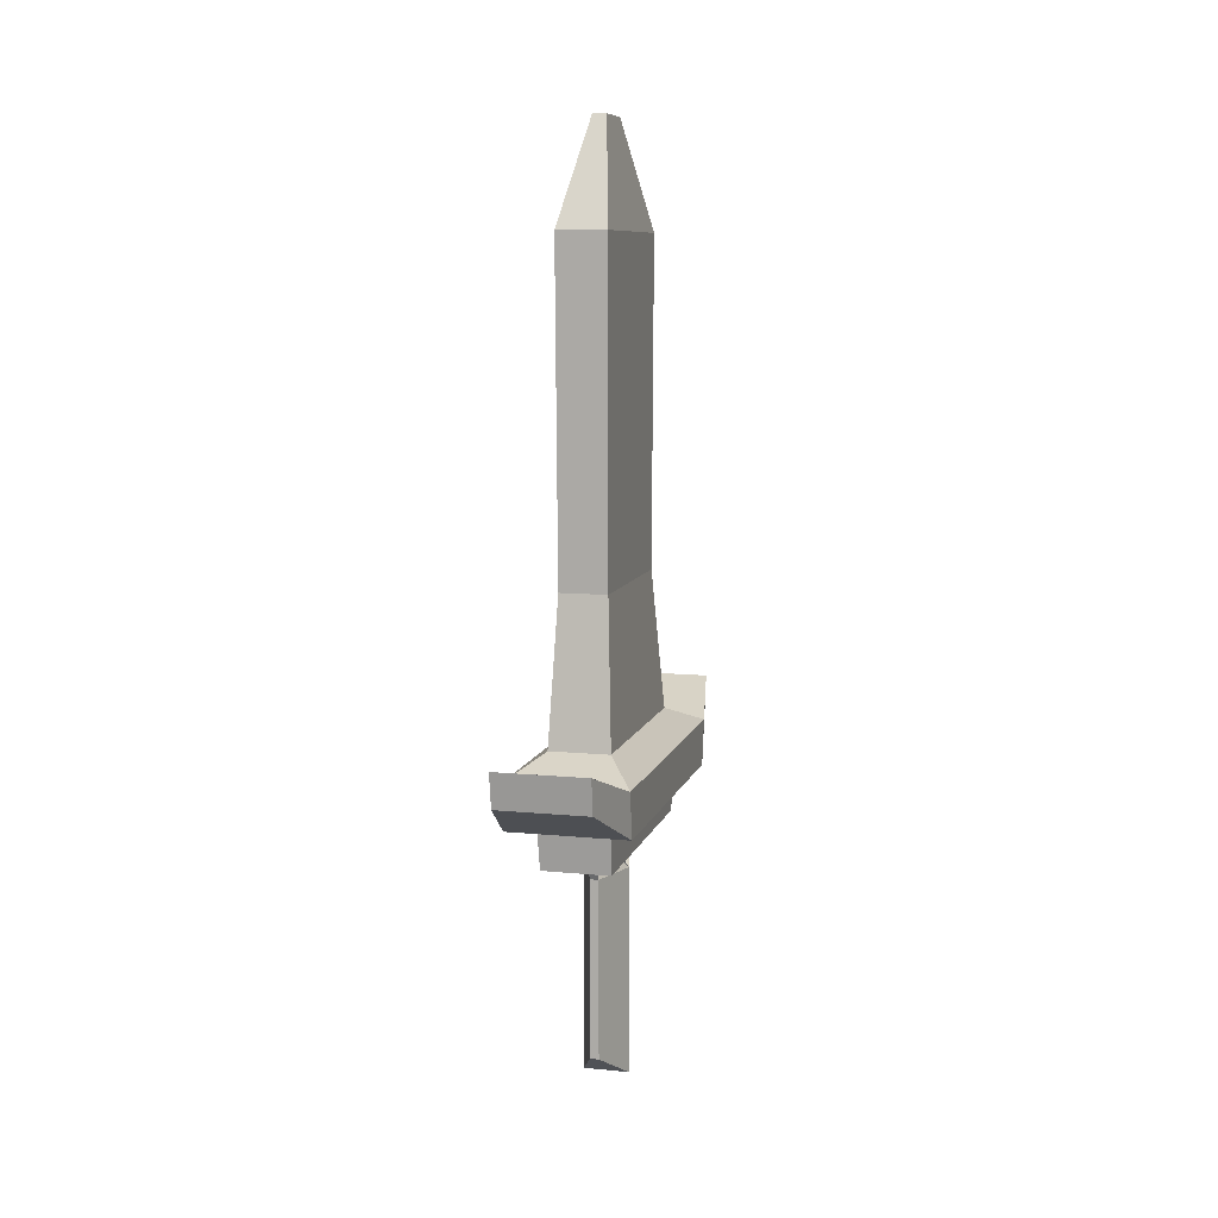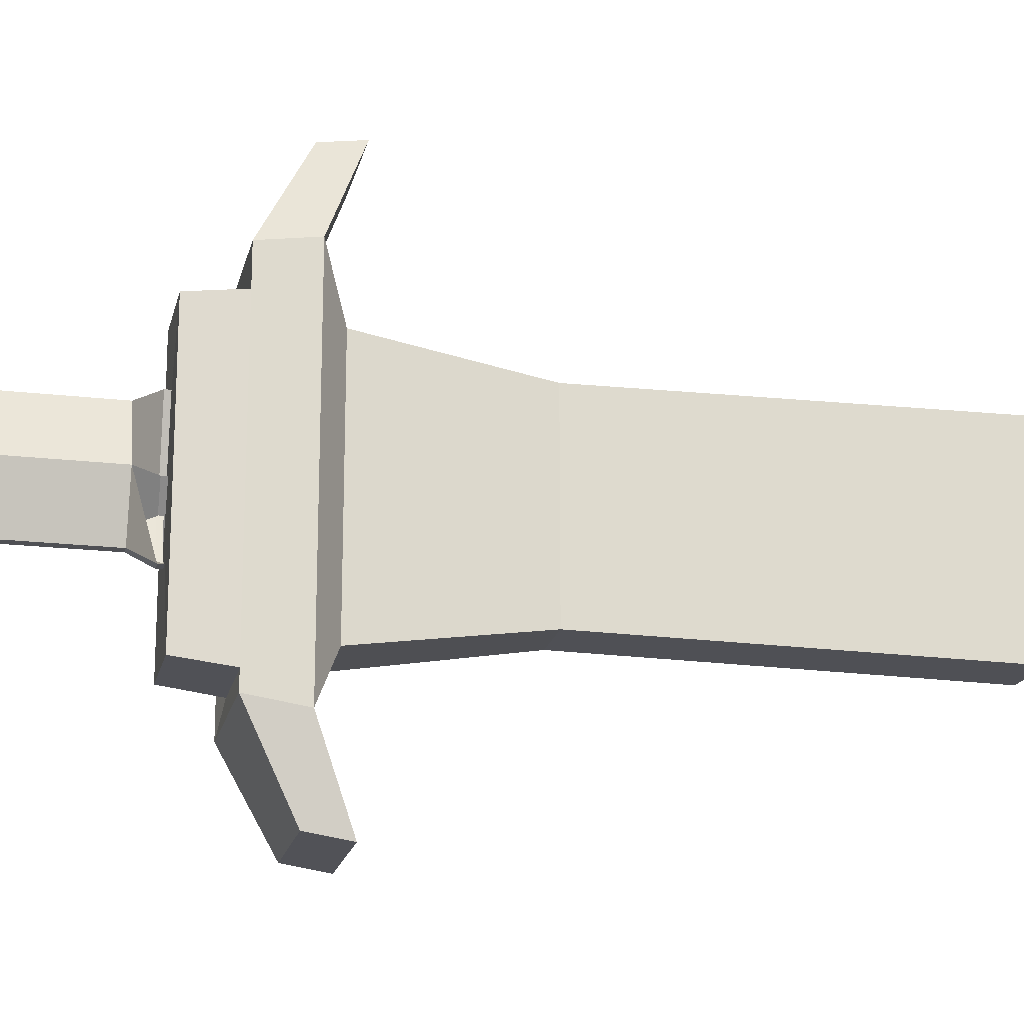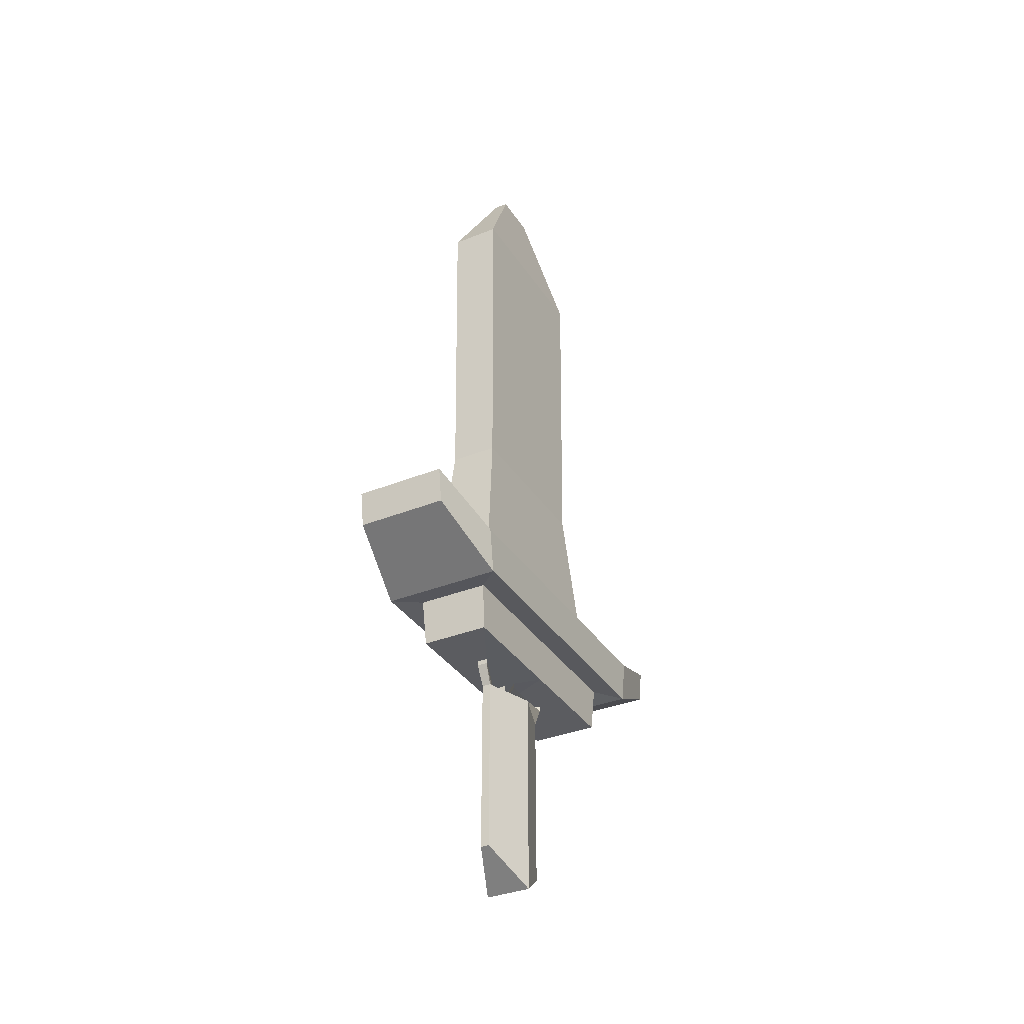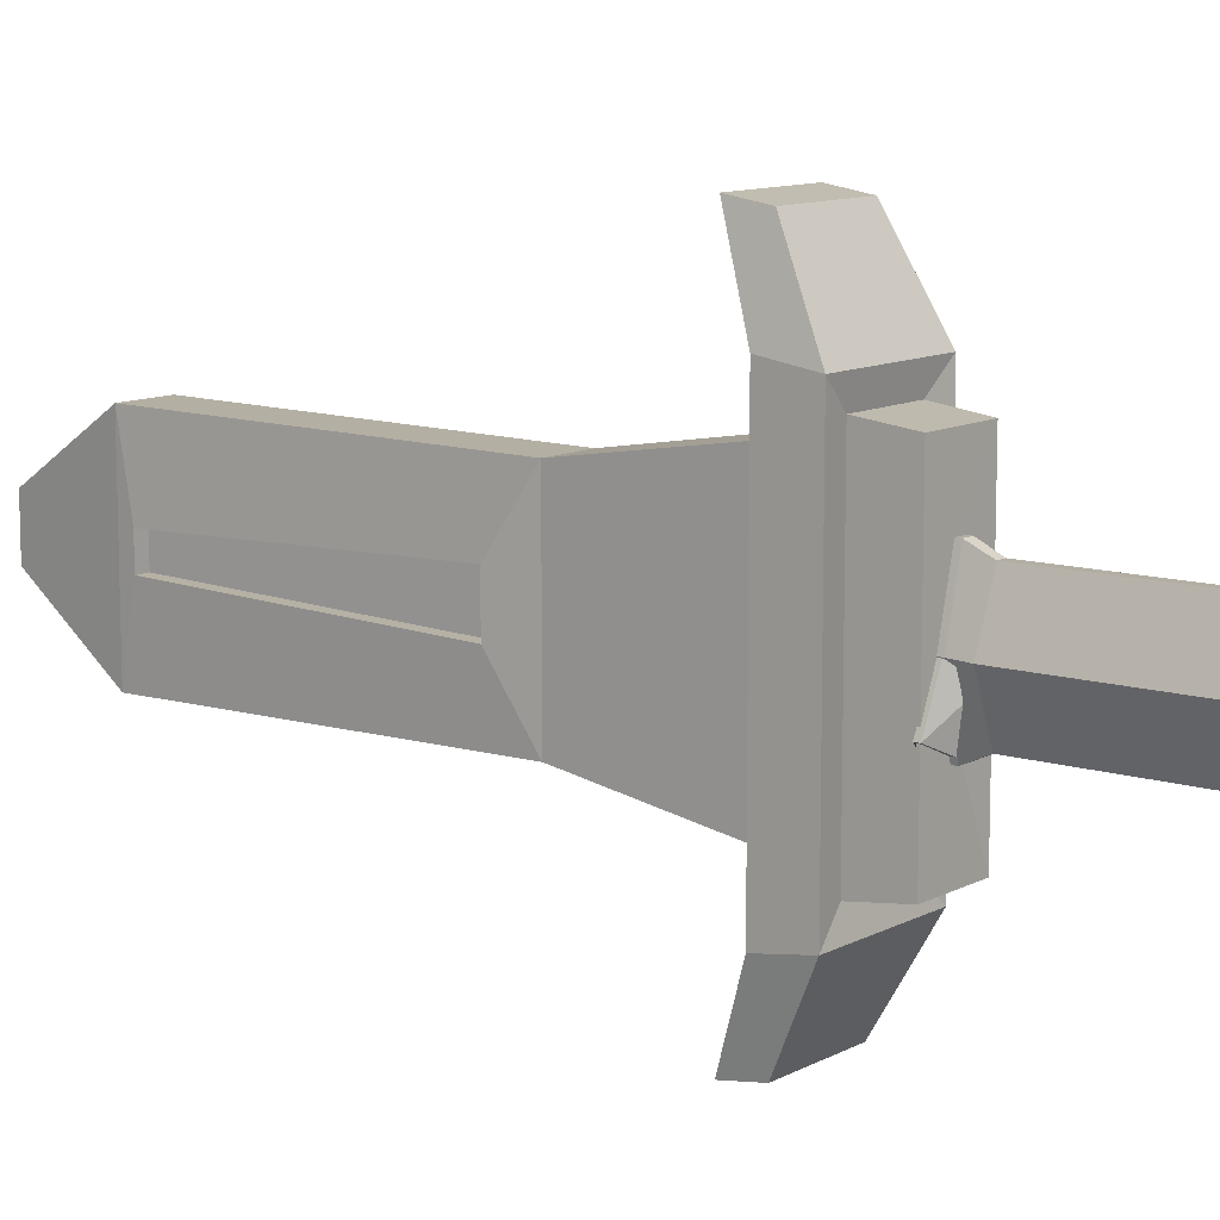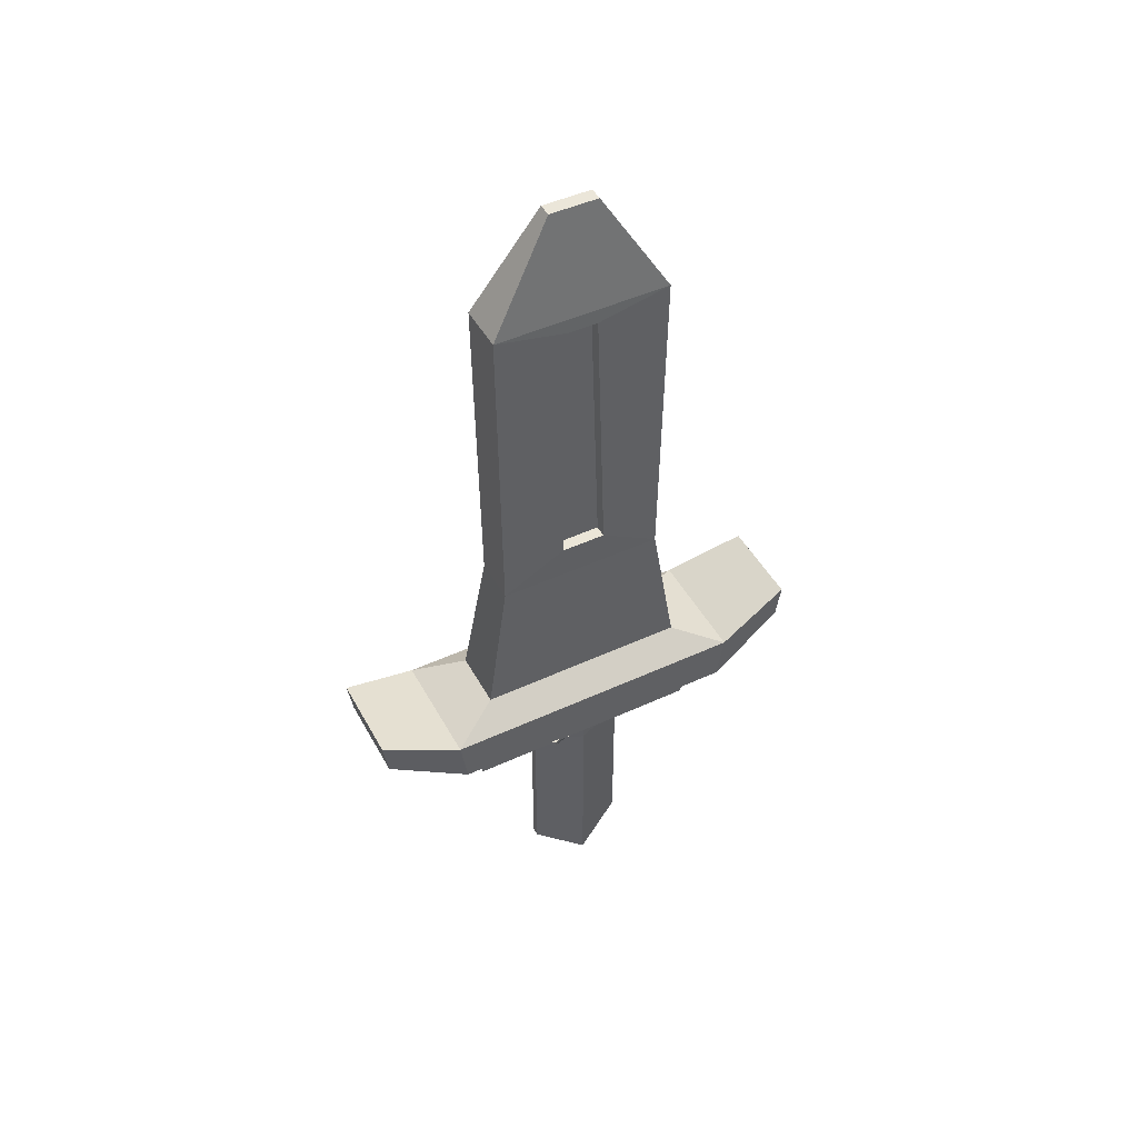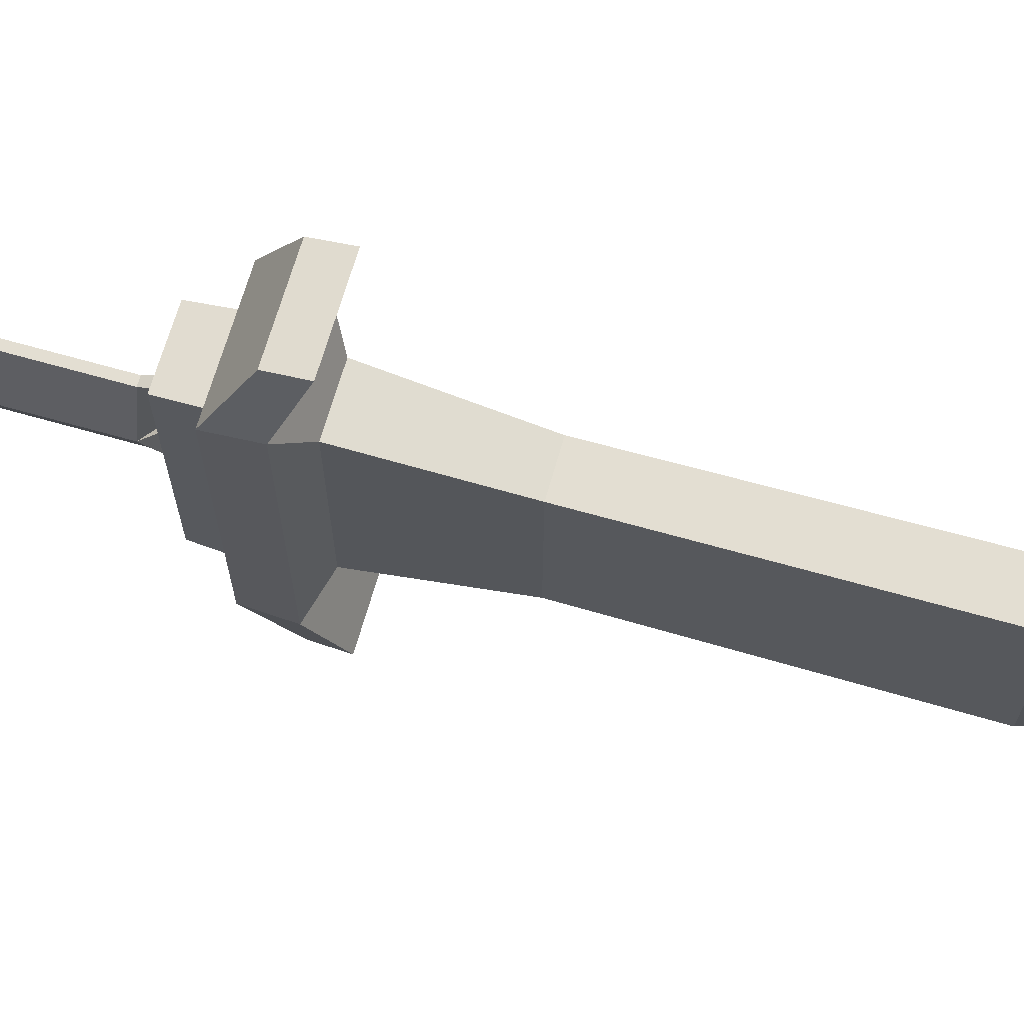
<metadata>
{"format":"obj","ext":"obj","renderer":"f3d","projection":"perspective","resolution":1024,"background":"white","views":[{"elev":9.2,"azim":14.5,"up":"+Y"},{"elev":-19.2,"azim":77.6,"up":"+Z"},{"elev":-34.7,"azim":28.4,"up":"+Y"},{"elev":10.8,"azim":-52.0,"up":"+Z"},{"elev":47.0,"azim":-117.6,"up":"+Y"},{"elev":67.7,"azim":105.9,"up":"+Z"}]}
</metadata>
<code>
o Cube_Cube.004
v -0.01445 -0.9224 0.4584
v -0.04543 3.994 0.1699
v -0.01445 -0.9224 -0.392
v -0.04543 3.994 -0.1835
v 0.05951 -0.9224 0.4584
v 0.0532 3.994 0.1699
v 0.05951 -0.9224 -0.392
v 0.0532 3.994 -0.1835
v -0.1815 3.137 0.09617
v -0.1815 3.137 -0.1098
v 0.181 3.24 -0.6414
v 0.181 3.24 0.6278
v -0.1732 3.24 0.6278
v -0.1732 3.24 -0.6414
v 0.181 3.24 -0.6414
v 0.181 3.24 0.6278
v -0.1978 1.179 -0.1682
v 0.1756 0.8943 -0.6155
v 0.1756 0.8943 0.6019
v -0.1978 1.179 0.1546
v -0.1642 0.8943 0.6019
v -0.1732 3.24 0.6278
v -0.1732 3.24 -0.6414
v -0.1642 0.8943 -0.6155
v -0.1085 1.179 0.1546
v -0.09223 3.137 0.09617
v -0.09223 3.137 -0.1098
v -0.1085 1.179 -0.1682
v -0.1947 -0.1357 -0.7786
v 0.2362 -0.1357 -0.7786
v 0.2362 -0.1357 0.765
v -0.1947 -0.1357 0.765
v -0.2324 -0.5898 -0.9202
v 0.2775 -0.5898 -0.9202
v 0.2775 -0.5898 0.9066
v -0.2324 -0.5898 0.9066
v -0.2324 -0.5898 -0.9202
v 0.2775 -0.5898 -0.9202
v 0.2775 -0.5898 0.9066
v -0.2324 -0.5898 0.9066
v -0.4077 -0.6158 1.072
v -0.4094 -0.284 1.122
v 0.4545 -0.284 1.122
v 0.4545 -0.284 -1.135
v -0.4094 -0.284 -1.135
v -0.4077 -0.6158 -1.085
v 0.4527 -0.6158 -1.085
v 0.4527 -0.6158 1.072
v -0.3036 -0.3178 1.65
v -0.305 -0.06622 1.688
v 0.35 -0.06622 1.688
v -0.305 -0.06622 -1.701
v 0.35 -0.06622 -1.701
v -0.3036 -0.3178 -1.663
v 0.3487 -0.3178 -1.663
v 0.3487 -0.3178 1.65
v 0.2362 -0.1357 0.765
v -0.1947 -0.1357 0.765
v 0.2362 -0.1357 -0.7786
v -0.1947 -0.1357 -0.7786
v 0.4545 -0.284 -1.135
v 0.4545 -0.284 1.122
v -0.4094 -0.284 1.122
v -0.4094 -0.284 -1.135
v -0.2211 -0.9224 -0.8797
v -0.2211 -0.9224 0.8661
v 0.2662 -0.9224 -0.8797
v 0.2662 -0.9224 0.8661
v -0.008639 -2.38 -0.3252
v -0.008639 -2.38 0.3916
v 0.0537 -2.38 -0.3252
v 0.0537 -2.38 0.3916
v 0.05951 -0.957 0.4584
v 0.05951 -0.957 -0.392
v -0.01445 -0.957 -0.392
v -0.01445 -0.957 0.4584
v 0.0537 -1.101 0.3916
v -0.008639 -1.101 -0.3252
v 0.0537 -1.101 -0.3252
v -0.008639 -1.101 0.3916
v -0.2211 -0.9224 -0.006813
v 0.2662 -0.9224 -0.006813
v -0.1213 -0.9224 0.03321
v -0.2432 -0.9051 -0.2665
v -0.1509 -2.596 0.03321
v 0.1779 -2.596 0.03321
v -0.1213 -0.957 0.03321
v -0.2432 -0.9397 -0.2665
v -0.1509 -1.101 0.03321
v 0.1779 -1.101 0.03321
v -0.2211 -0.9224 -0.006813
v 0.2662 -0.9224 -0.006813
v -0.01445 -0.9224 0.03321
v 0.05951 -0.9224 0.03321
v -0.008639 -2.38 0.03321
v 0.1779 -2.38 0.03321
v -0.01445 -0.957 0.03321
v 0.05951 -0.957 0.03321
v -0.008639 -1.101 0.03321
v 0.1779 -1.101 0.03321
f 22 2 4 23
f 23 4 8 11
f 11 8 6 12
f 12 6 2 22
f 90 77 72 86
f 8 4 2 6
f 19 12 22 21
f 18 11 12 19
f 24 23 11 18
f 20 9 26 25
f 11 23 14 15
f 22 12 16 13
f 23 22 13 14
f 12 11 15 16
f 32 21 24 29
f 29 24 18 30
f 30 18 19 31
f 31 19 21 32
f 9 20 21 22
f 10 9 22 23
f 17 10 23 24
f 20 17 24 21
f 25 26 27 28
f 17 20 25 28
f 9 10 27 26
f 10 17 28 27
f 42 43 62 63
f 33 36 41 46
f 35 34 47 48
f 30 31 57 59
f 66 36 33 65 81
f 65 33 34 67
f 67 34 35 68 82
f 68 35 36 66
f 35 34 38 39
f 33 36 40 37
f 36 35 39 40
f 34 33 37 38
f 41 48 56 49
f 47 44 43 48
f 44 47 55 53
f 41 42 45 46
f 36 35 48 41
f 44 45 64 61
f 34 33 46 47
f 32 29 60 58
f 56 51 50 49
f 54 52 53 55
f 42 41 49 50
f 47 46 54 55
f 48 43 51 56
f 46 45 52 54
f 45 44 53 52
f 43 42 50 51
f 60 59 61 64
f 59 57 62 61
f 57 58 63 62
f 58 60 64 63
f 45 42 63 64
f 29 30 59 60
f 43 44 61 62
f 31 32 58 57
f 83 1 66 81
f 7 3 65 67
f 84 7 67 82
f 1 5 68 66
f 85 86 72 70
f 89 78 69 85
f 77 80 70 72
f 78 79 71 69
f 3 7 74 75
f 5 1 76 73
f 83 3 75 87
f 84 5 73 88
f 75 74 79 78
f 73 76 80 77
f 87 75 78 89
f 88 73 77 90
f 74 88 90 79
f 76 87 89 80
f 7 84 88 74
f 1 83 87 76
f 80 89 85 70
f 69 71 86 85
f 5 84 82 68
f 3 83 81 65
f 79 90 86 71
f 87 83 93 97
f 90 88 98 100
f 81 83 93 91
f 85 89 99 95
f 89 87 97 99
f 86 90 100 96
f 85 86 96 95
f 88 84 94 98
f 82 84 94 92
f 90 96 86 100

</code>
